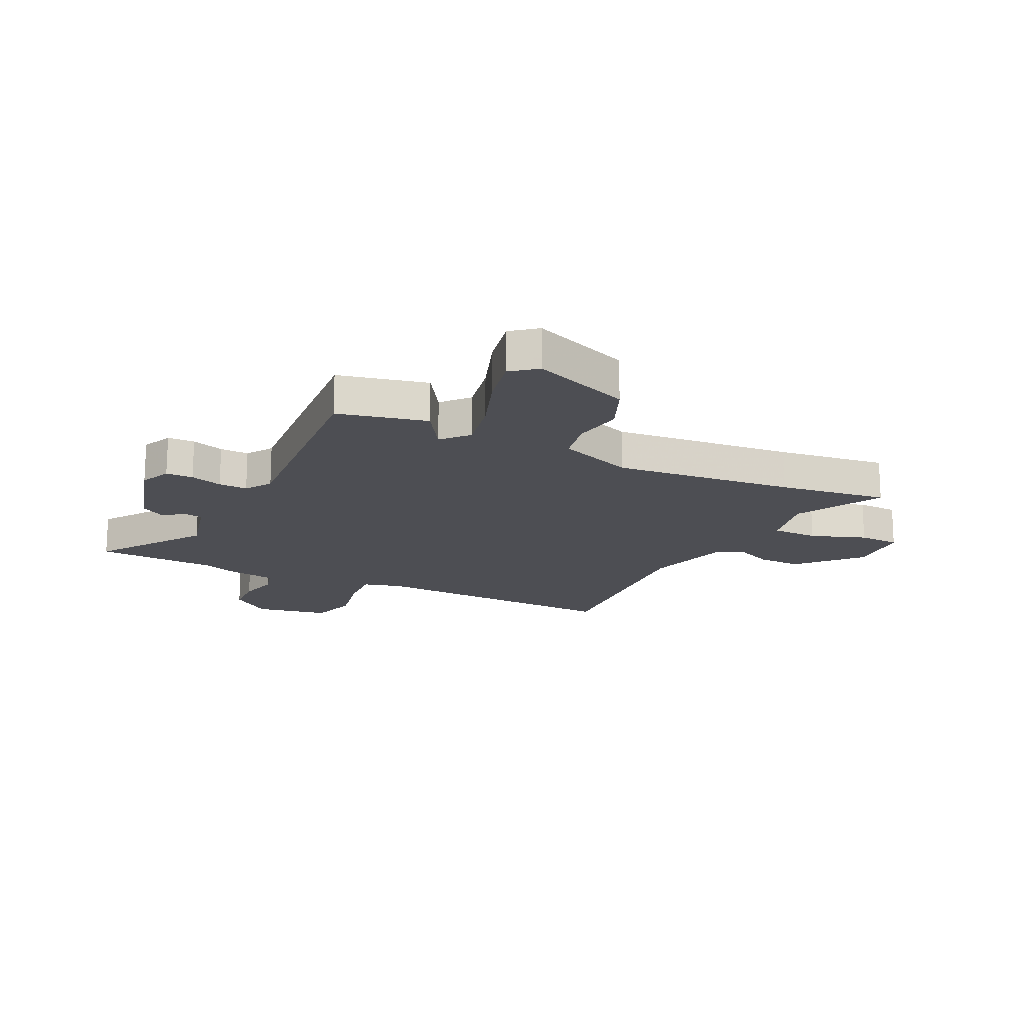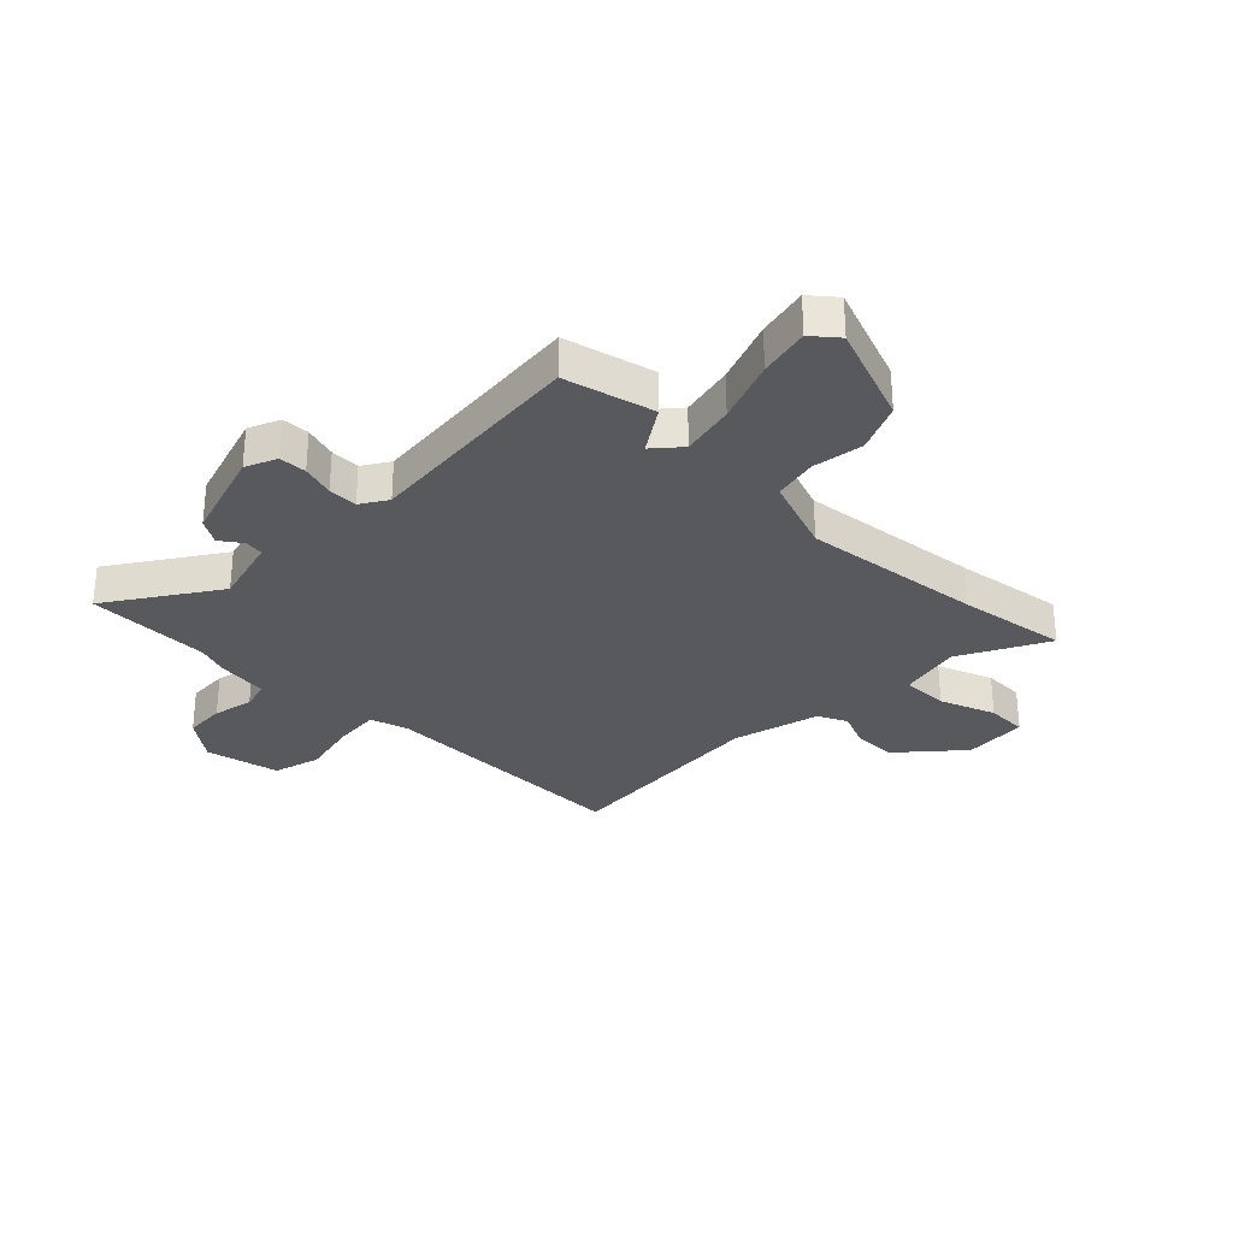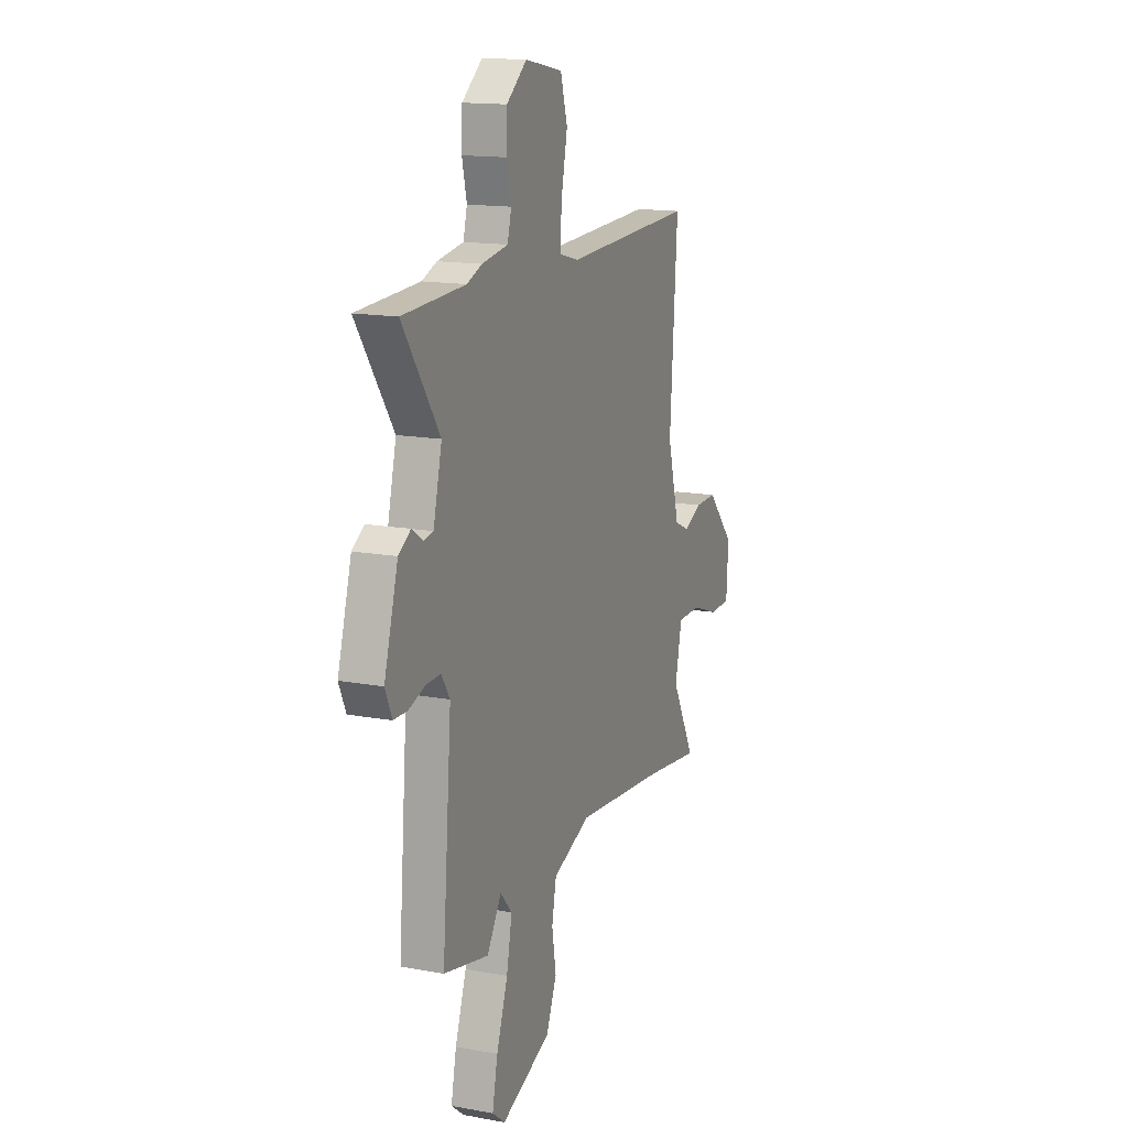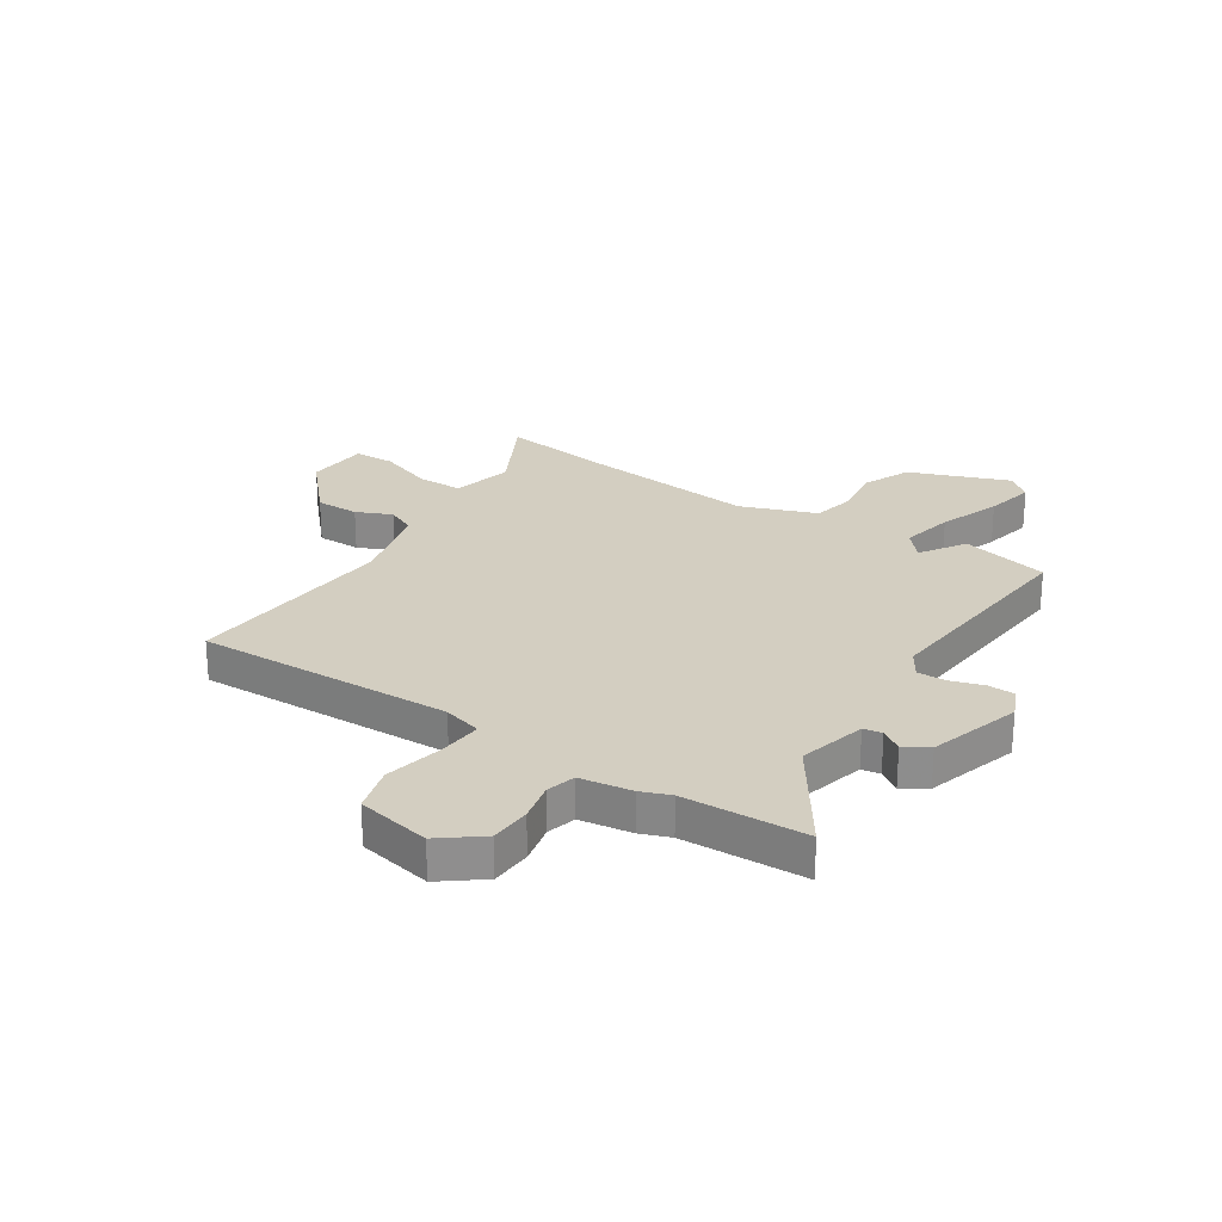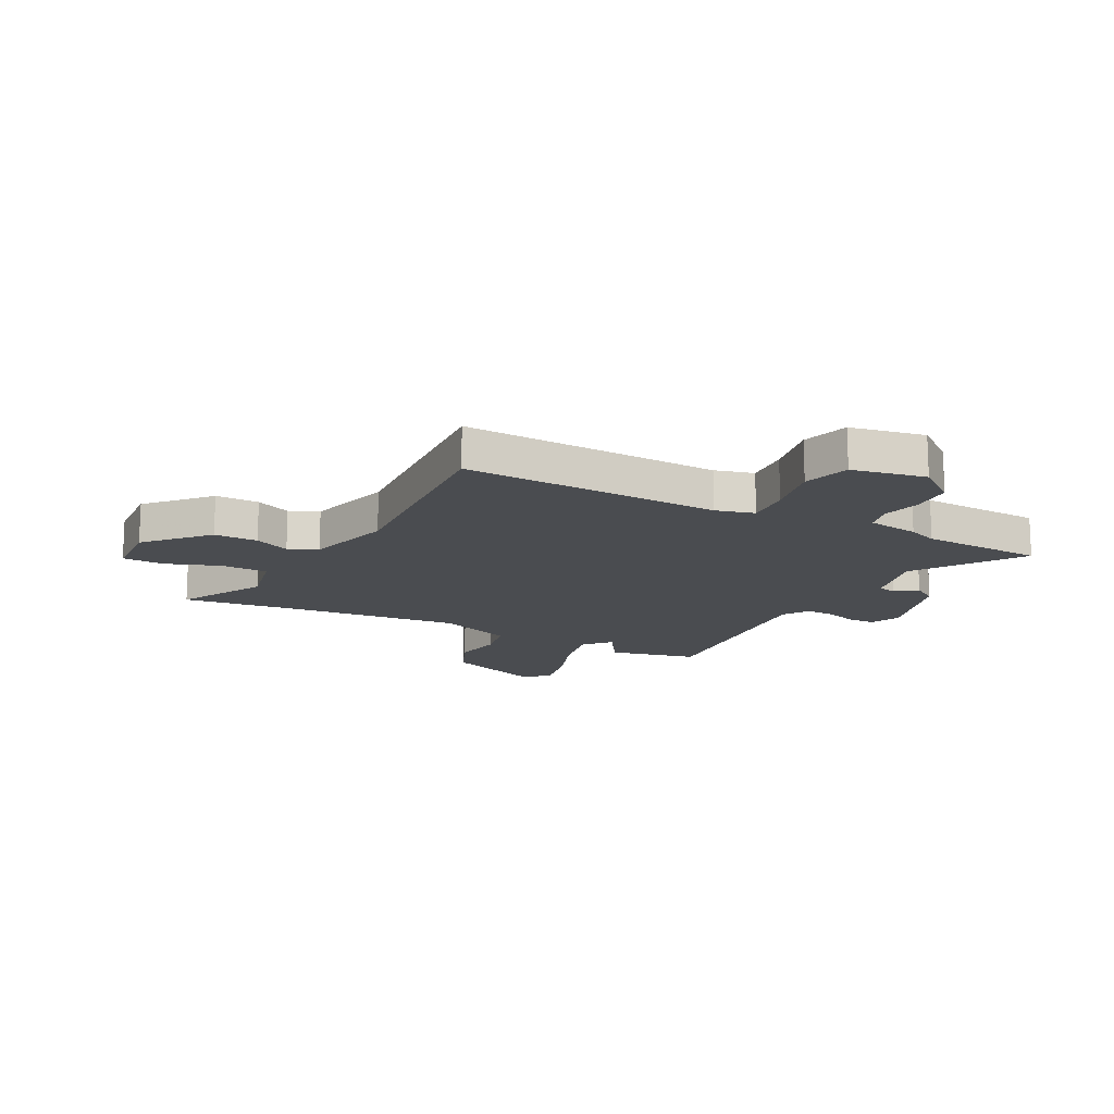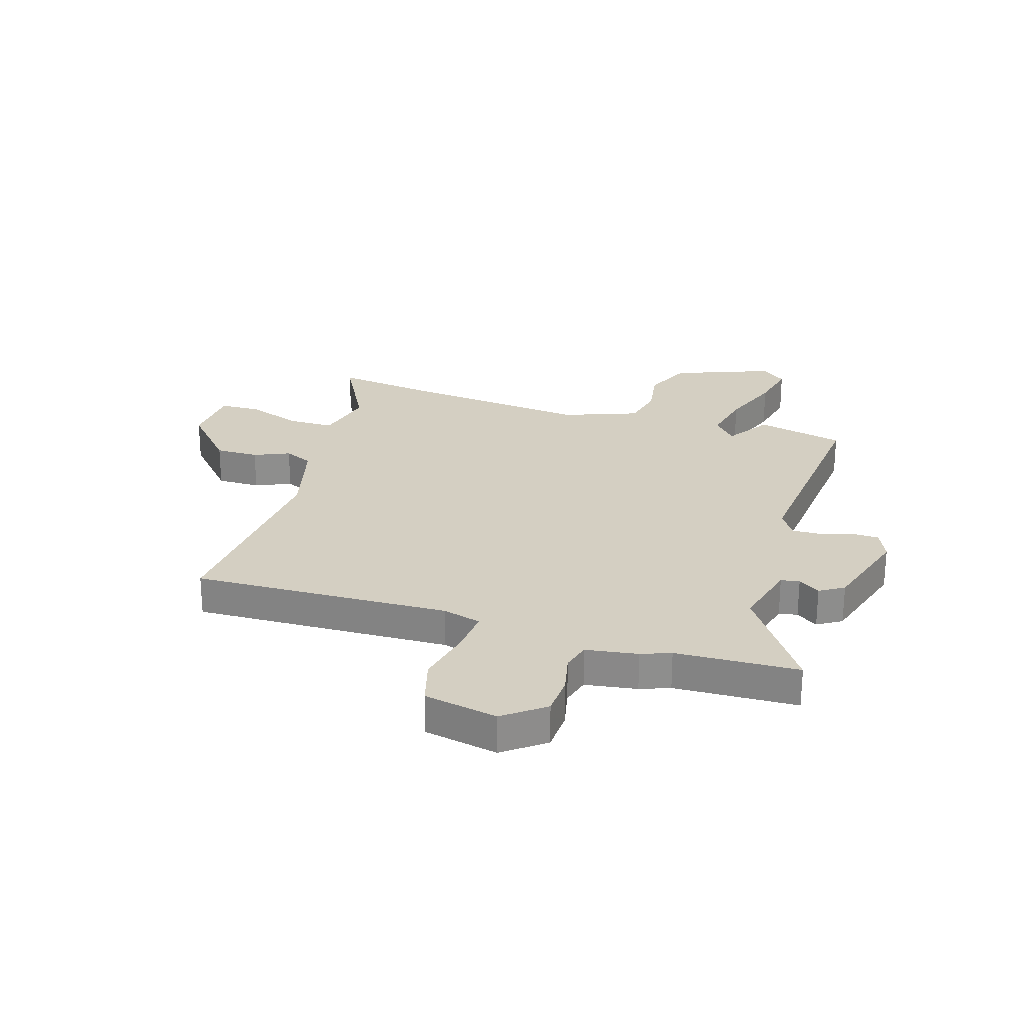
<metadata>
{"format":"obj","ext":"obj","renderer":"f3d","projection":"perspective","resolution":1024,"background":"white","views":[{"elev":-17.3,"azim":154.1,"up":"+Y"},{"elev":-30.0,"azim":136.3,"up":"+Y"},{"elev":15.0,"azim":111.5,"up":"+Z"},{"elev":25.3,"azim":33.7,"up":"+Y"},{"elev":-15.1,"azim":-27.6,"up":"+Y"},{"elev":25.5,"azim":17.8,"up":"+Y"}]}
</metadata>
<code>
v 0.516 0.07 -0.496
v 0.353 0.07 -0.533
v 0.301 0.07 -0.451
v 0.258 0.07 -0.499
v 0.278 0.07 -0.597
v 0.319 0.07 -0.711
v 0.338 0.07 -0.803
v 0.292 0.07 -0.84
v 0.111 0.07 -0.769
v 0.073 0.07 -0.68
v 0.088 0.07 -0.588
v 0.072 0.07 -0.508
v -0.066 0.07 -0.455
v -0.397 0.07 -0.487
v -0.597 0.07 -0.513
v -0.512 0.07 -0.355
v -0.537 0.07 -0.242
v -0.622 0.07 -0.241
v -0.723 0.07 -0.277
v -0.798 0.07 -0.274
v -0.805 0.07 -0.158
v -0.706 0.07 -0.049
v -0.626 0.07 -0.05
v -0.561 0.07 -0.079
v -0.508 0.07 -0.055
v -0.465 0.07 0.104
v -0.492 0.07 0.497
v -0.019 0.07 0.479
v 0.052 0.07 0.498
v 0.046 0.07 0.581
v 0.024 0.07 0.687
v 0.049 0.07 0.773
v 0.185 0.07 0.799
v 0.259 0.07 0.741
v 0.262 0.07 0.666
v 0.245 0.07 0.593
v 0.259 0.07 0.54
v 0.354 0.07 0.525
v 0.408 0.07 0.504
v 0.634 0.07 0.494
v 0.501 0.07 0.301
v 0.532 0.07 0.176
v 0.566 0.07 0.17
v 0.606 0.07 0.197
v 0.65 0.07 0.169
v 0.7 0.07 -0.001
v 0.675 0.07 -0.057
v 0.625 0.07 -0.058
v 0.566 0.07 -0.039
v 0.513 0.07 -0.037
v 0.482 0.07 -0.085
v 0.516 0 -0.496
v 0.353 0 -0.533
v 0.301 0 -0.451
v 0.258 0 -0.499
v 0.278 0 -0.597
v 0.319 0 -0.711
v 0.338 0 -0.803
v 0.292 0 -0.84
v 0.111 0 -0.769
v 0.073 0 -0.68
v 0.088 0 -0.588
v 0.072 0 -0.508
v -0.066 0 -0.455
v -0.397 0 -0.487
v -0.597 0 -0.513
v -0.512 0 -0.355
v -0.537 0 -0.242
v -0.622 0 -0.241
v -0.723 0 -0.277
v -0.798 0 -0.274
v -0.805 0 -0.158
v -0.706 0 -0.049
v -0.626 0 -0.05
v -0.561 0 -0.079
v -0.508 0 -0.055
v -0.465 0 0.104
v -0.492 0 0.497
v -0.019 0 0.479
v 0.052 0 0.498
v 0.046 0 0.581
v 0.024 0 0.687
v 0.049 0 0.773
v 0.185 0 0.799
v 0.259 0 0.741
v 0.262 0 0.666
v 0.245 0 0.593
v 0.259 0 0.54
v 0.354 0 0.525
v 0.408 0 0.504
v 0.634 0 0.494
v 0.501 0 0.301
v 0.532 0 0.176
v 0.566 0 0.17
v 0.606 0 0.197
v 0.65 0 0.169
v 0.7 0 -0.001
v 0.675 0 -0.057
v 0.625 0 -0.058
v 0.566 0 -0.039
v 0.513 0 -0.037
v 0.482 0 -0.085
f 47 48 49
f 46 47 49
f 45 46 49
f 44 45 49
f 43 44 49
f 42 43 49 50
f 41 42 50 51
f 39 40 41
f 39 41 51
f 38 39 51
f 37 38 51
f 34 35 36
f 33 34 36
f 32 33 36
f 31 32 36
f 30 31 36
f 29 30 36 37
f 1 2 3
f 51 1 3
f 37 51 3
f 29 37 3
f 28 29 3
f 22 23 24
f 21 22 24
f 20 21 24
f 19 20 24
f 18 19 24
f 17 18 24 25
f 16 17 25 26
f 14 15 16
f 13 14 16 26
f 9 10 11
f 8 9 11
f 7 8 11
f 6 7 11
f 5 6 11
f 4 5 11 12
f 26 27 28
f 13 26 28
f 12 13 28
f 4 12 28
f 3 4 28
f 100 99 98
f 100 98 97
f 100 97 96
f 100 96 95
f 100 95 94
f 101 100 94 93
f 102 101 93 92
f 92 91 90
f 102 92 90
f 102 90 89
f 102 89 88
f 87 86 85
f 87 85 84
f 87 84 83
f 87 83 82
f 87 82 81
f 88 87 81 80
f 54 53 52
f 54 52 102
f 54 102 88
f 54 88 80
f 54 80 79
f 75 74 73
f 75 73 72
f 75 72 71
f 75 71 70
f 75 70 69
f 76 75 69 68
f 77 76 68 67
f 67 66 65
f 77 67 65 64
f 62 61 60
f 62 60 59
f 62 59 58
f 62 58 57
f 62 57 56
f 63 62 56 55
f 79 78 77
f 79 77 64
f 79 64 63
f 79 63 55
f 79 55 54
f 1 52 53 2
f 2 53 54 3
f 3 54 55 4
f 4 55 56 5
f 5 56 57 6
f 6 57 58 7
f 7 58 59 8
f 8 59 60 9
f 9 60 61 10
f 10 61 62 11
f 11 62 63 12
f 12 63 64 13
f 13 64 65 14
f 14 65 66 15
f 15 66 67 16
f 16 67 68 17
f 17 68 69 18
f 18 69 70 19
f 19 70 71 20
f 20 71 72 21
f 21 72 73 22
f 22 73 74 23
f 23 74 75 24
f 24 75 76 25
f 25 76 77 26
f 26 77 78 27
f 27 78 79 28
f 28 79 80 29
f 29 80 81 30
f 30 81 82 31
f 31 82 83 32
f 32 83 84 33
f 33 84 85 34
f 34 85 86 35
f 35 86 87 36
f 36 87 88 37
f 37 88 89 38
f 38 89 90 39
f 39 90 91 40
f 40 91 92 41
f 41 92 93 42
f 42 93 94 43
f 43 94 95 44
f 44 95 96 45
f 45 96 97 46
f 46 97 98 47
f 47 98 99 48
f 48 99 100 49
f 49 100 101 50
f 50 101 102 51
f 51 102 52 1

</code>
